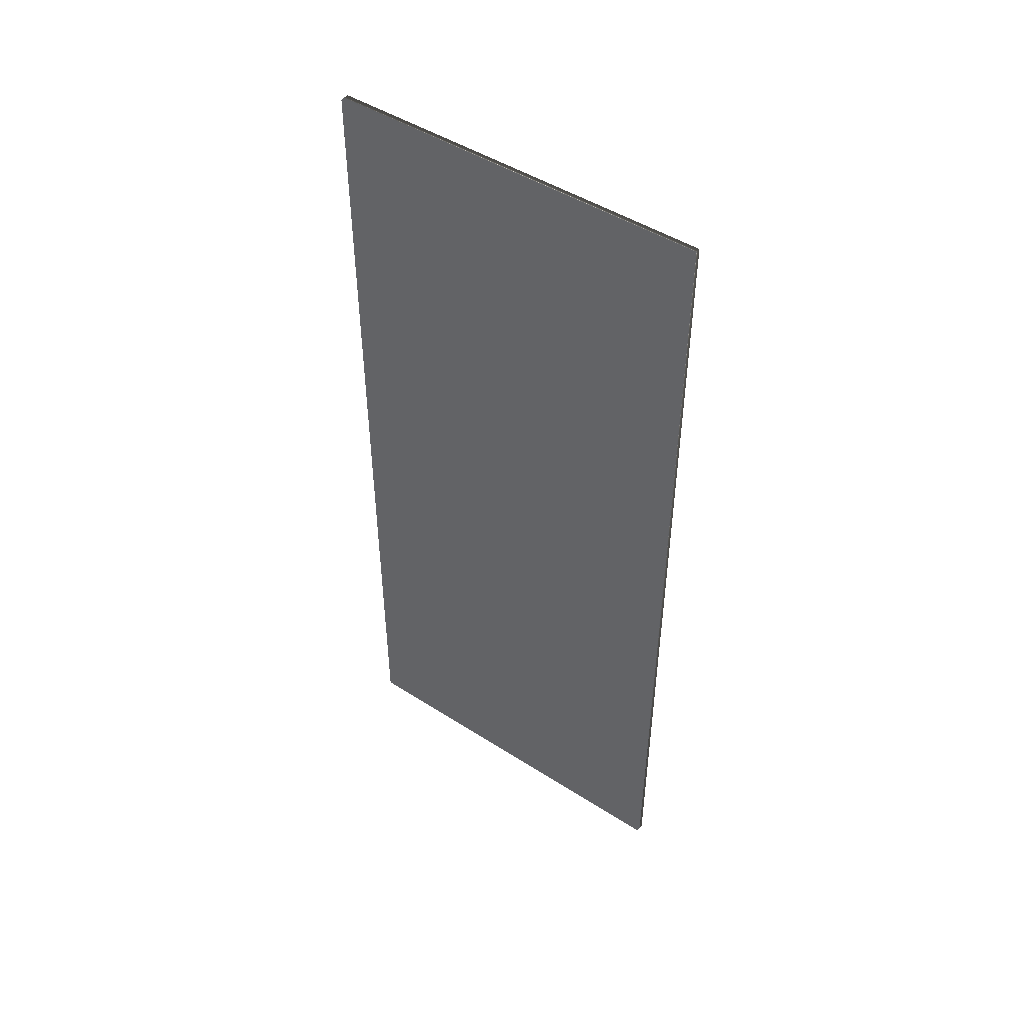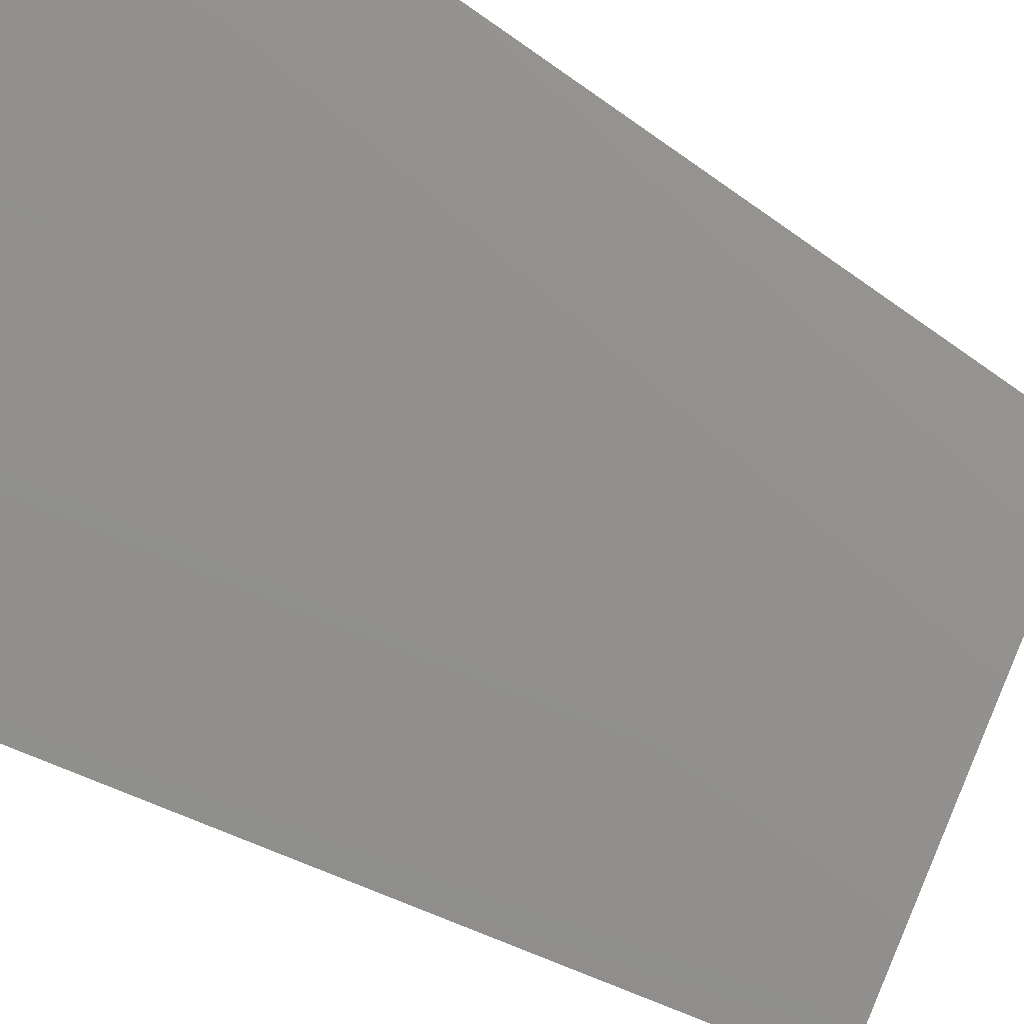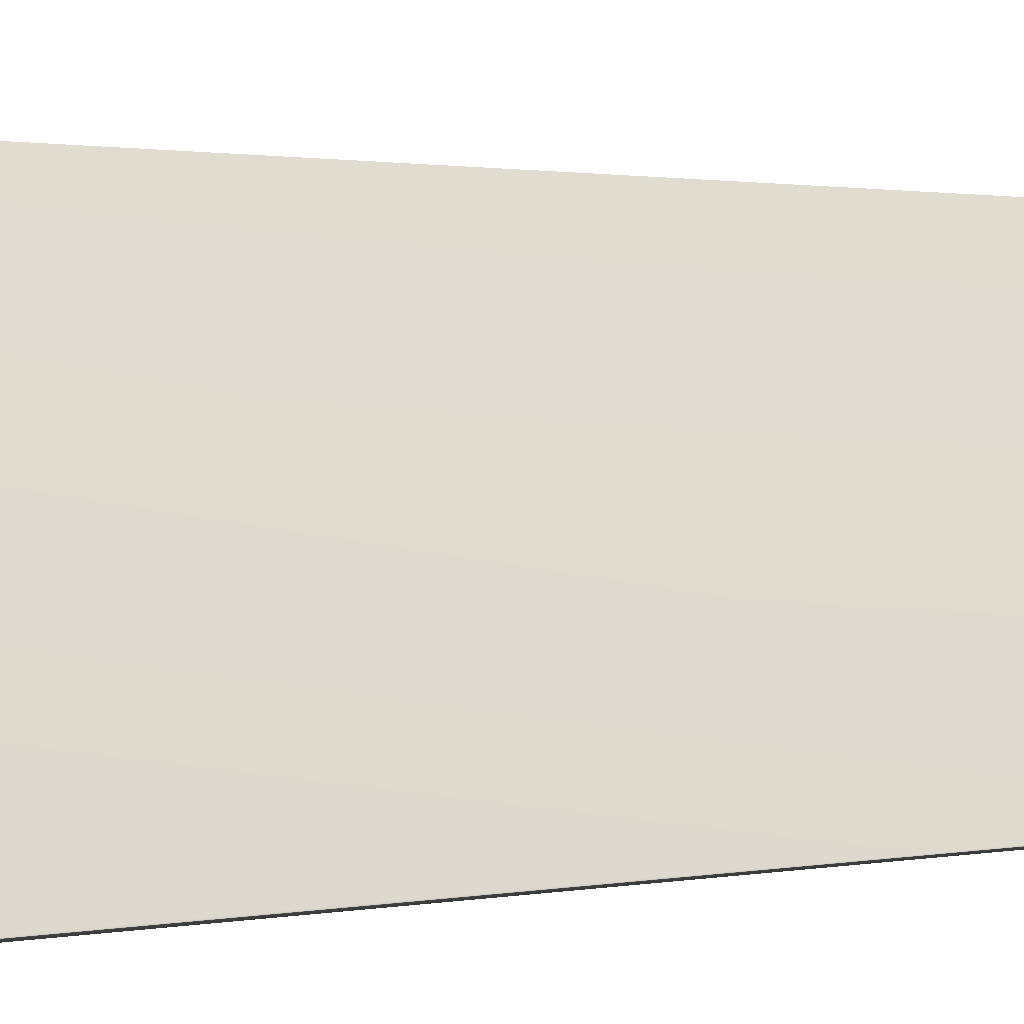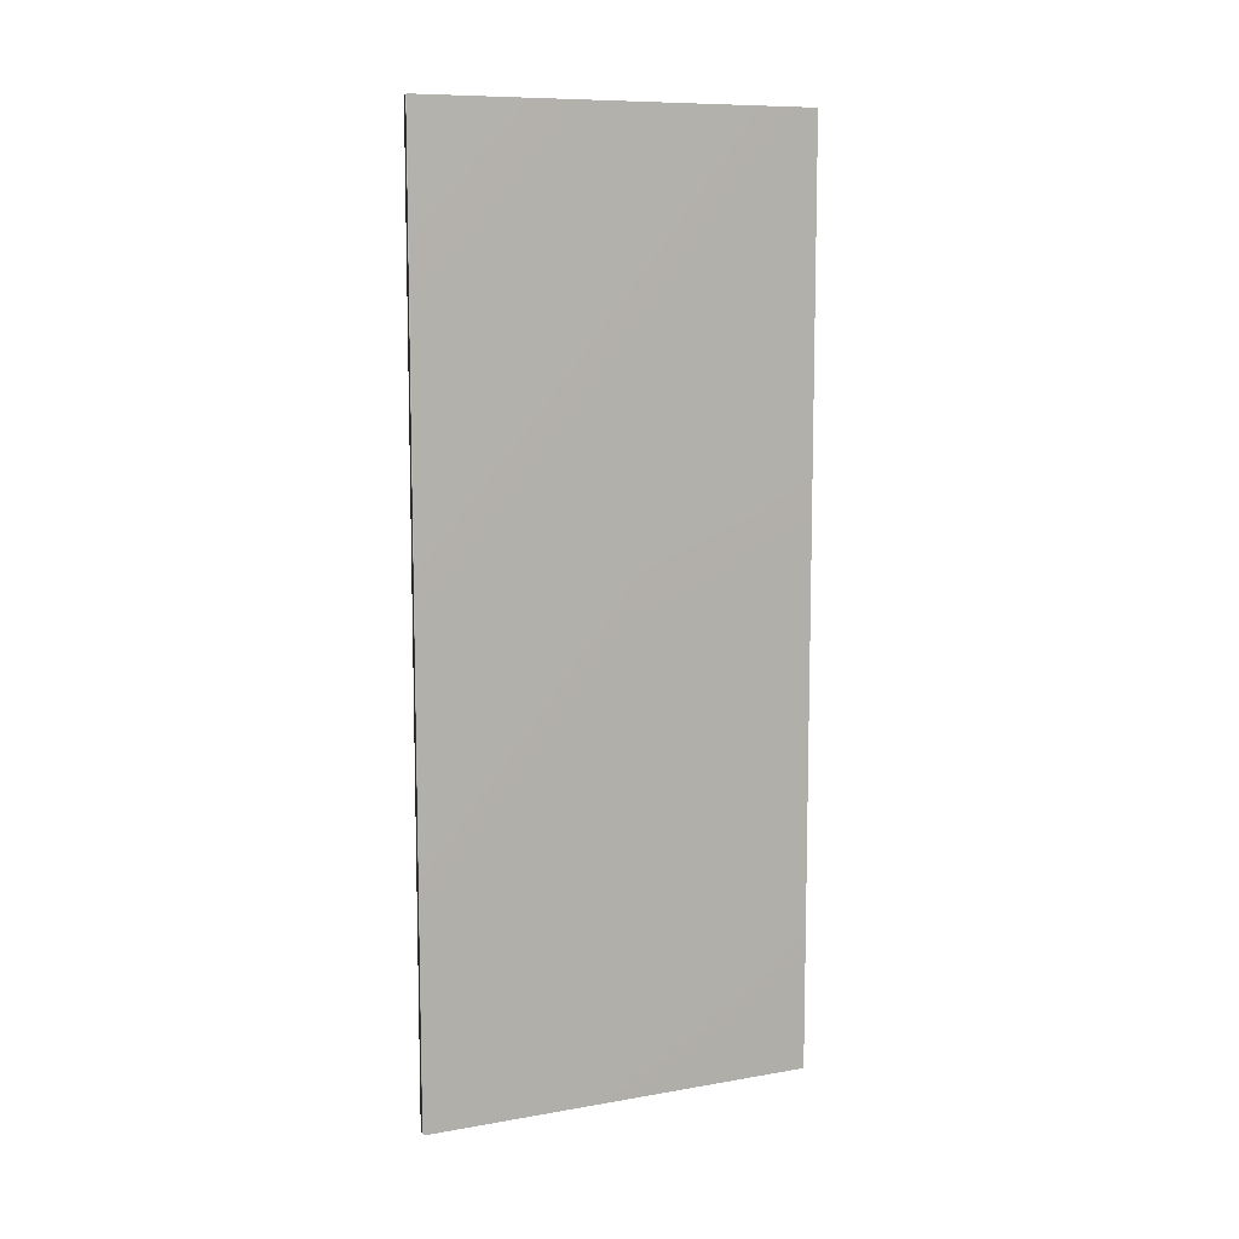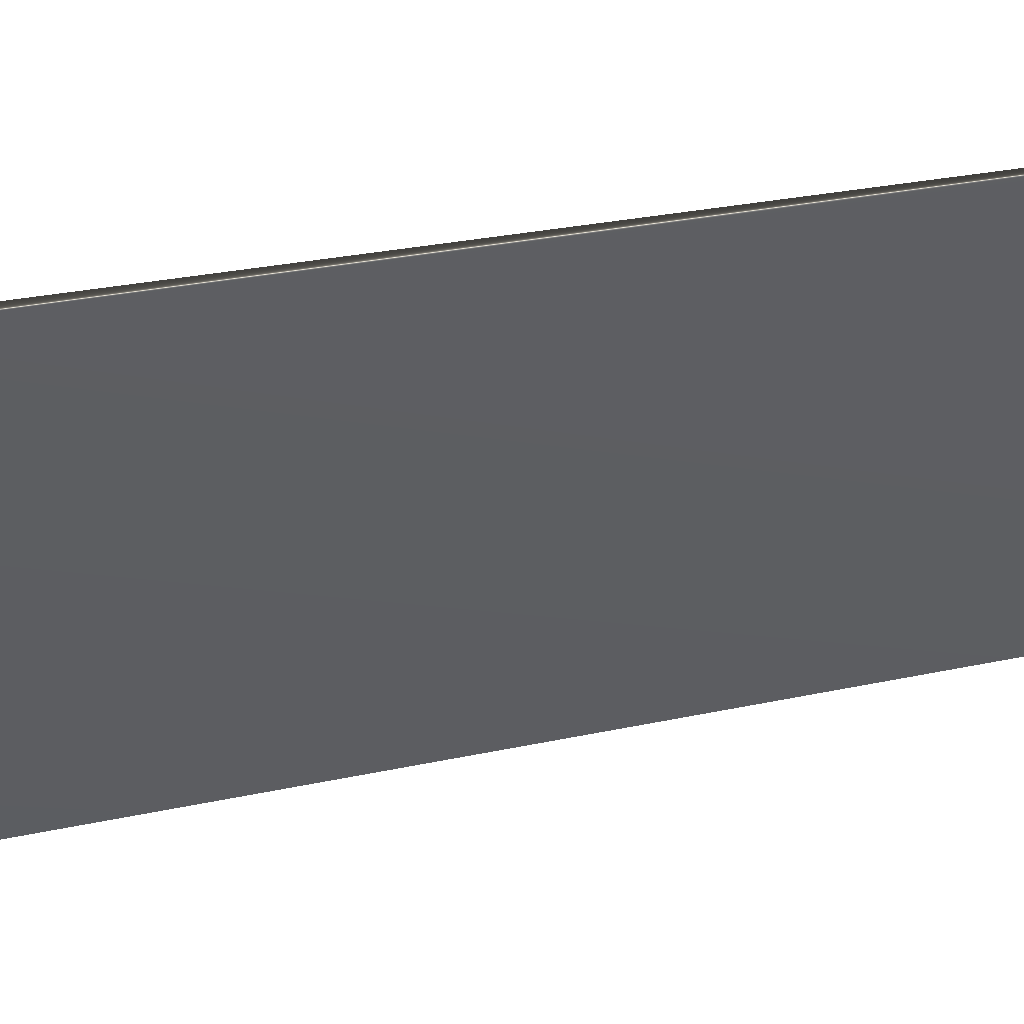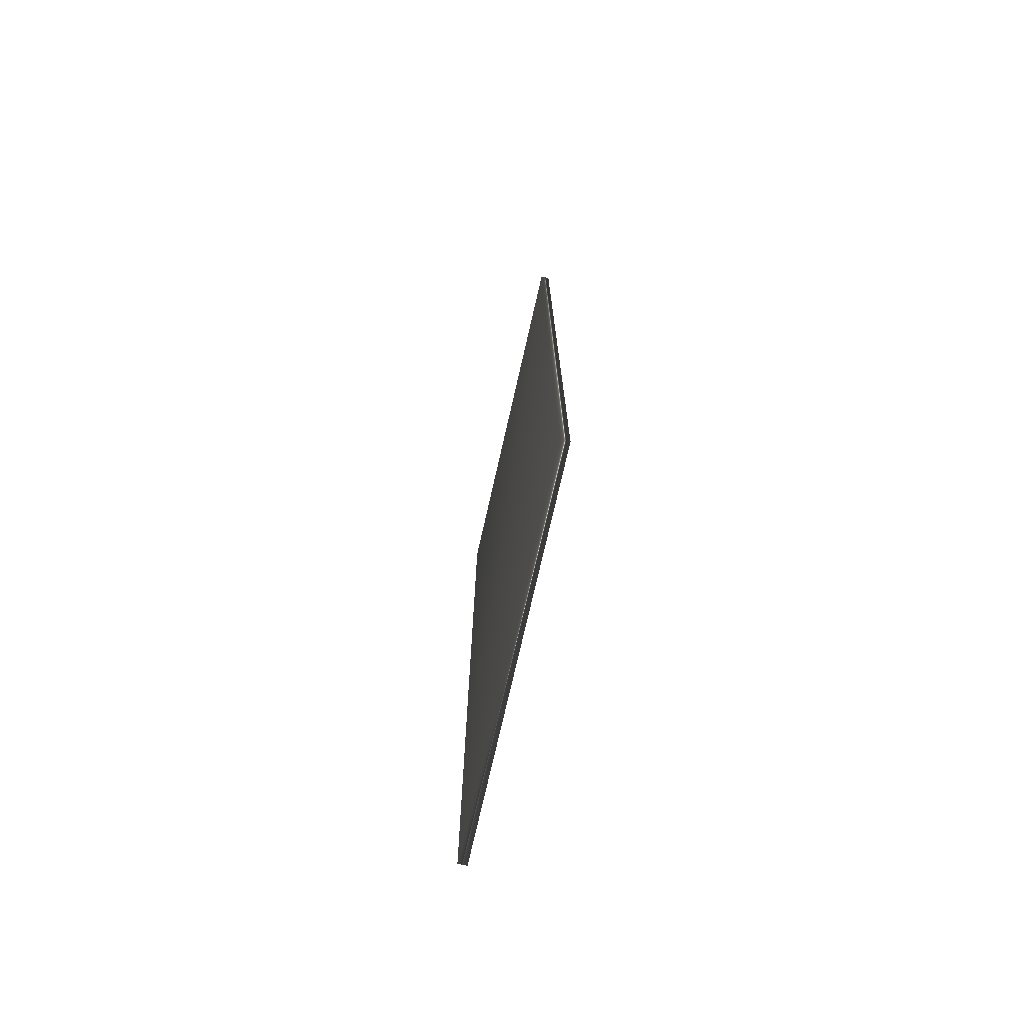
<metadata>
{"format":"obj","ext":"obj","renderer":"f3d","projection":"perspective","resolution":1024,"background":"white","views":[{"elev":47.6,"azim":97.8,"up":"+Y"},{"elev":-22.2,"azim":-145.0,"up":"+Z"},{"elev":1.0,"azim":51.6,"up":"+Z"},{"elev":9.5,"azim":37.4,"up":"+Y"},{"elev":22.8,"azim":-112.0,"up":"+Z"},{"elev":-74.1,"azim":-40.8,"up":"+Y"}]}
</metadata>
<code>
v -60.04 32.46 107.7
v -60.04 24.04 107.7
v -59.97 32.46 107.8
v -59.97 24.04 107.8
v -58.28 24.04 104.6
v -58.28 32.46 104.6
v -58.35 32.46 104.6
v -58.35 24.04 104.6
f 1 2 3
f 3 2 4
f 5 6 4
f 4 6 3
f 1 3 7
f 7 3 6
f 2 8 4
f 4 8 5
f 2 1 8
f 8 1 7
f 8 7 5
f 5 7 6

</code>
